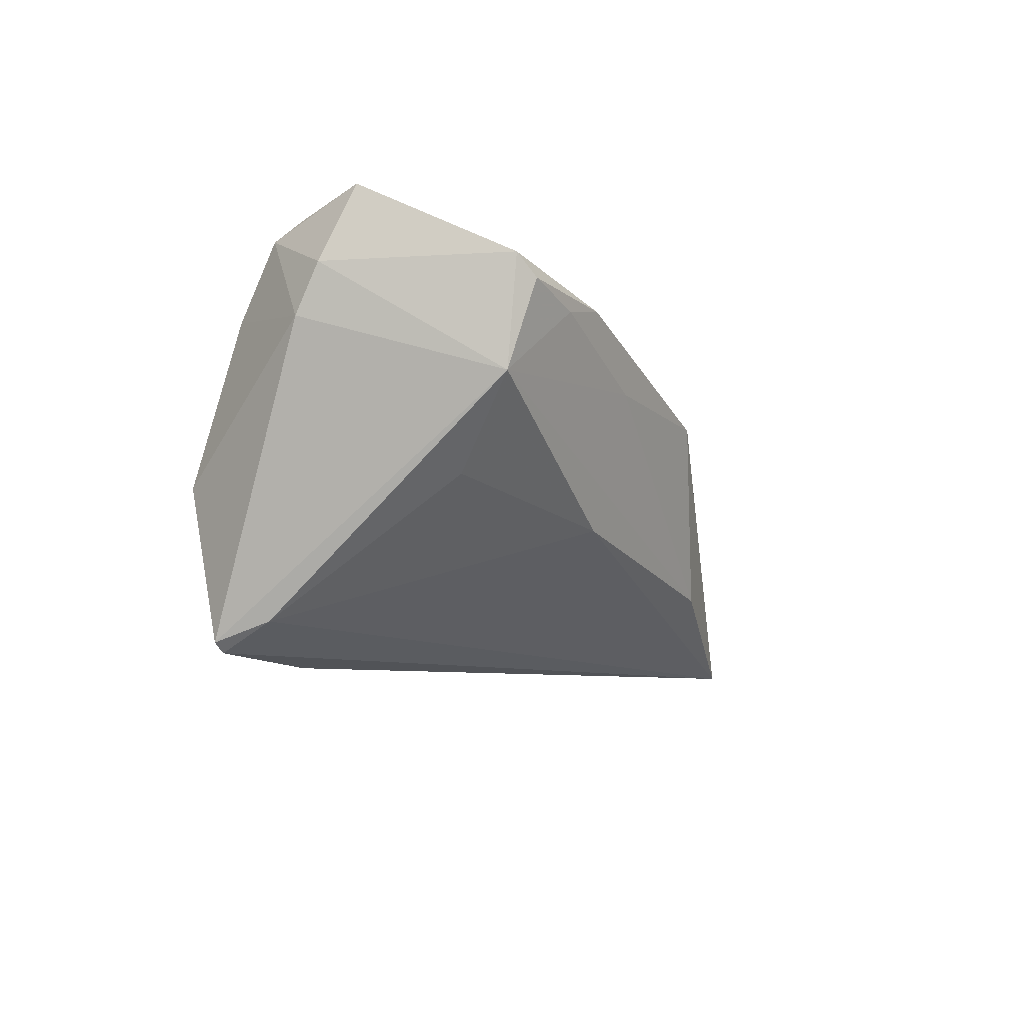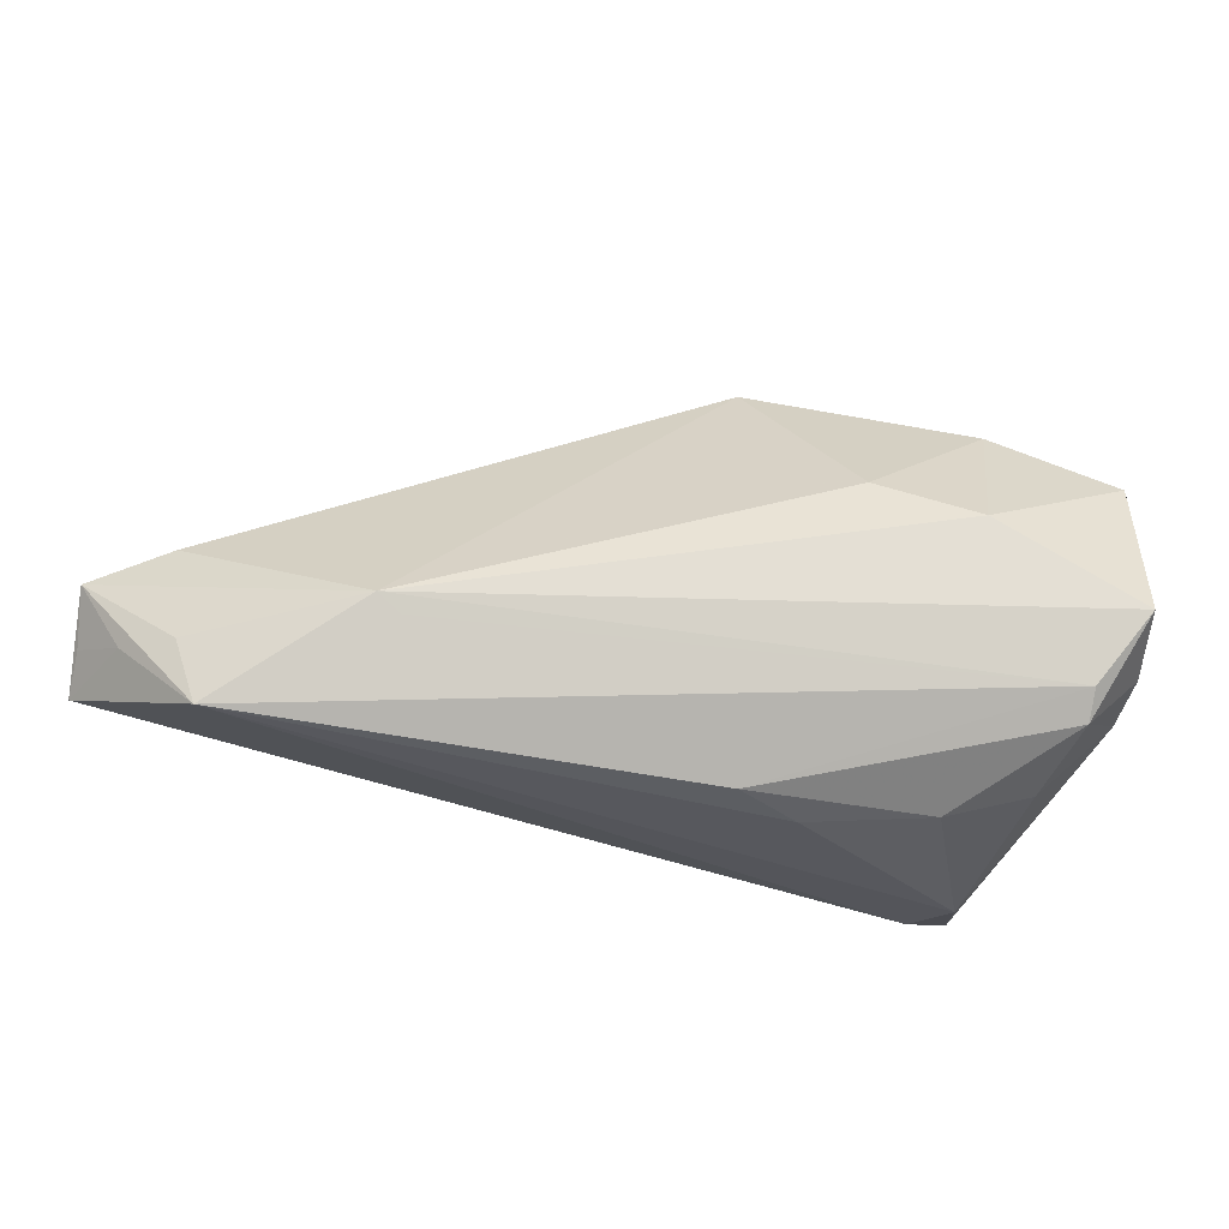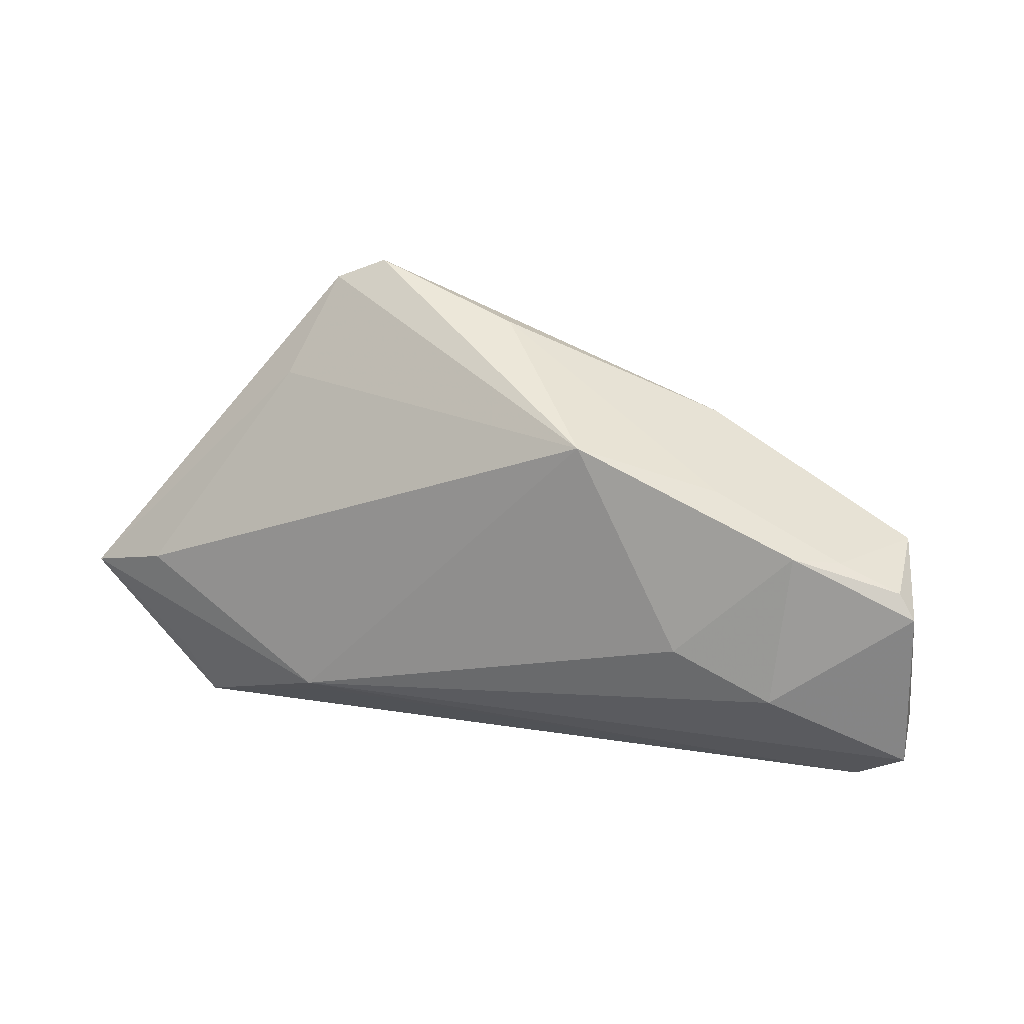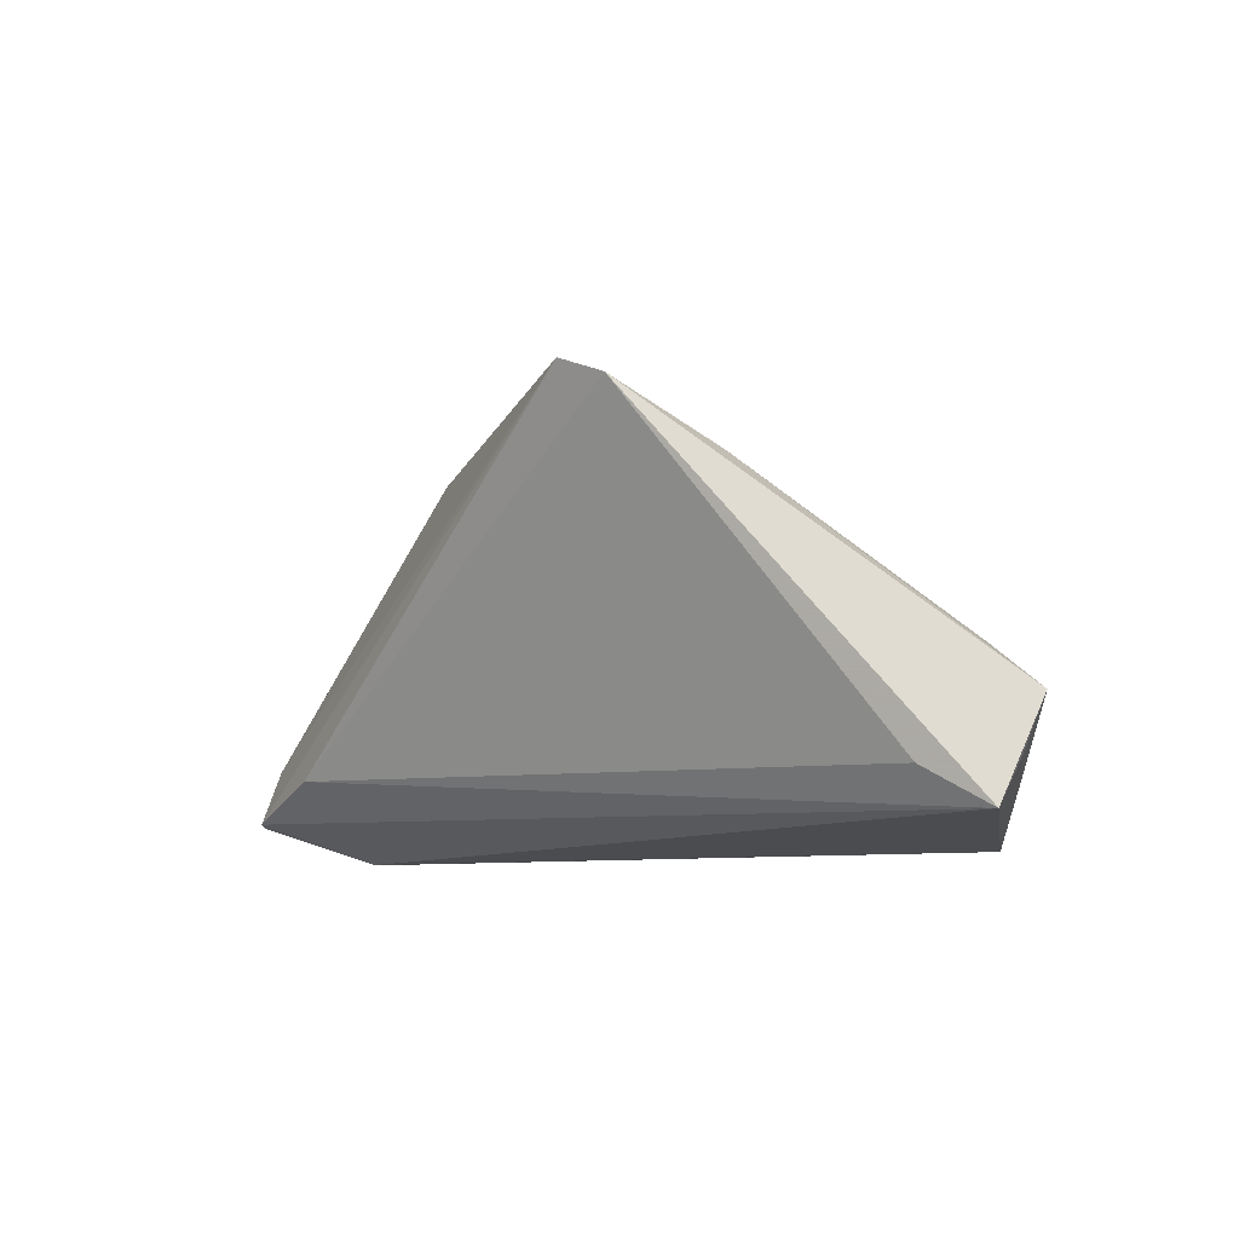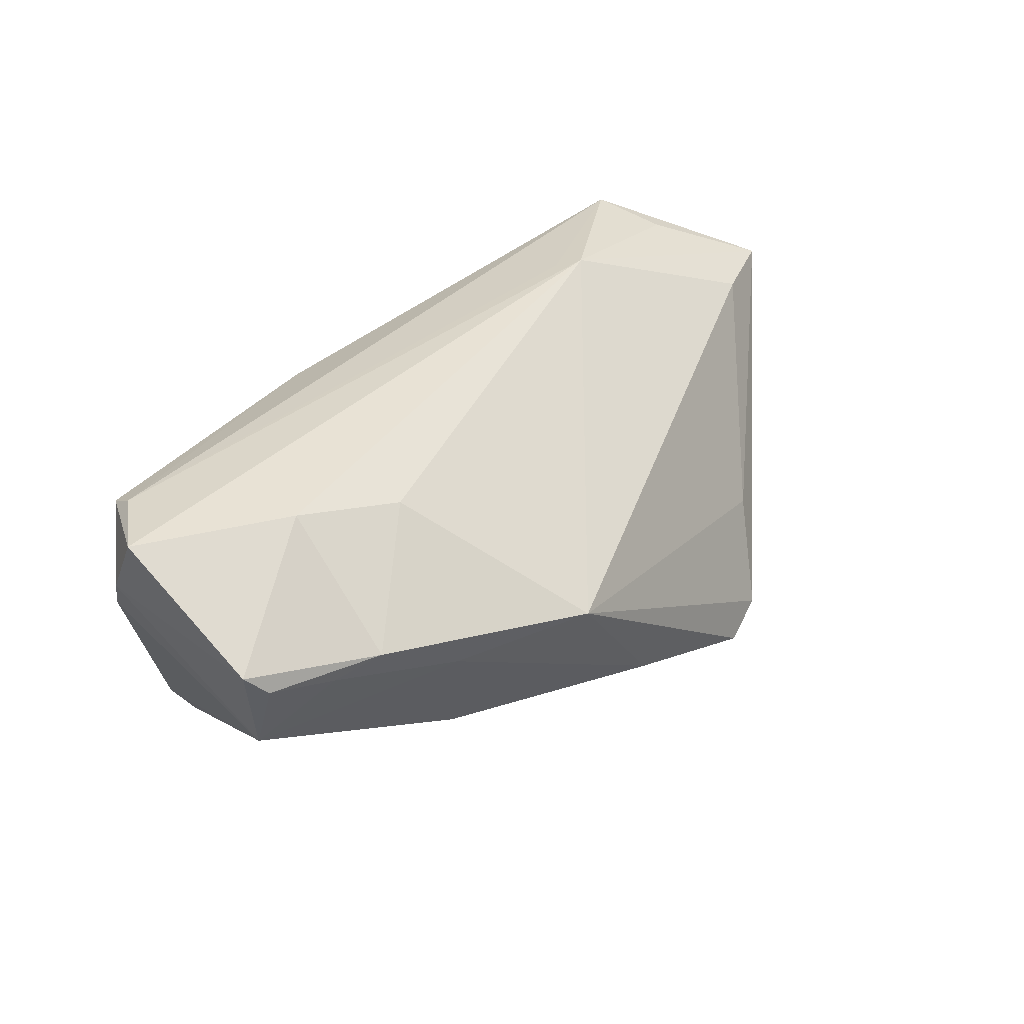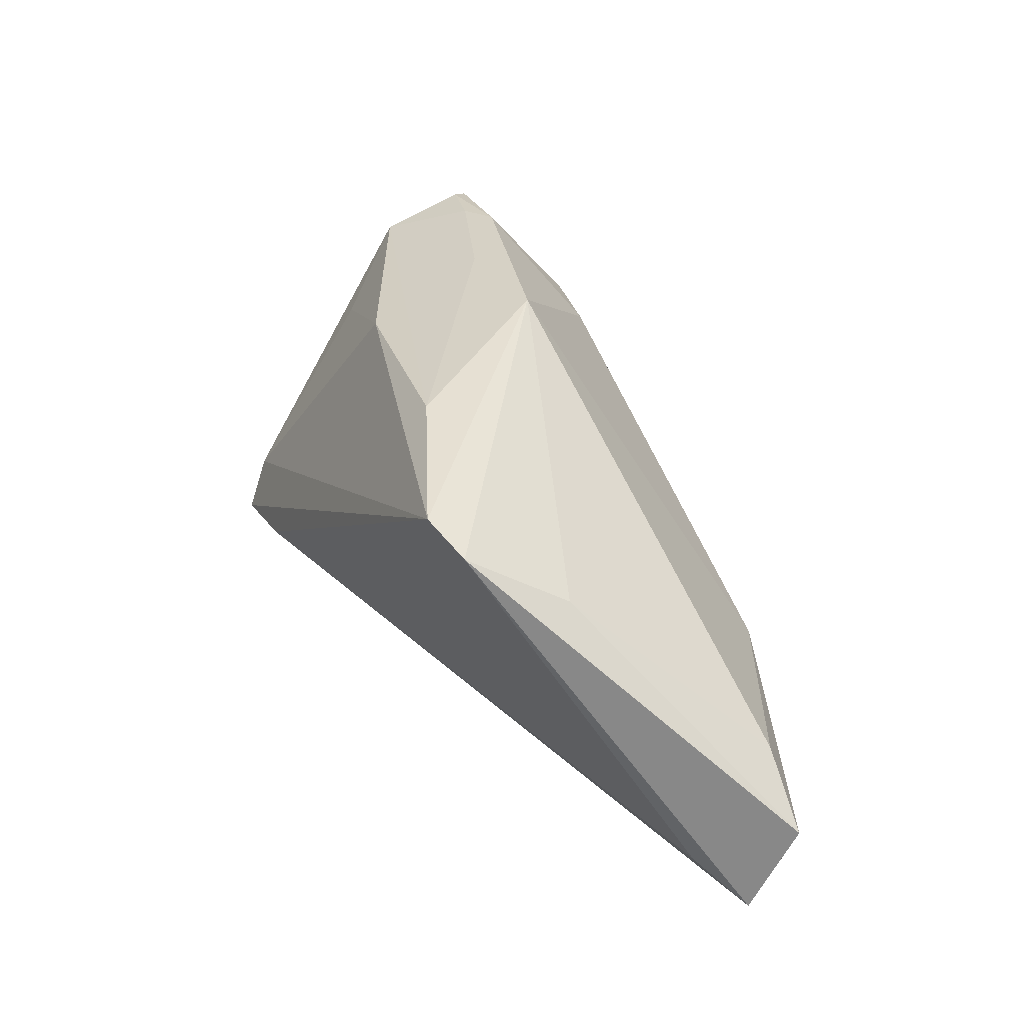
<metadata>
{"format":"obj","ext":"obj","renderer":"f3d","projection":"perspective","resolution":1024,"background":"white","views":[{"elev":-13.6,"azim":107.5,"up":"+Z"},{"elev":66.3,"azim":10.1,"up":"+Z"},{"elev":56.2,"azim":12.9,"up":"+Y"},{"elev":-7.6,"azim":-121.0,"up":"+Y"},{"elev":40.9,"azim":140.7,"up":"+Z"},{"elev":39.5,"azim":-114.2,"up":"+Y"}]}
</metadata>
<code>
v 0.05183 0.003469 0.02413
v 0.03822 0.02617 0.01008
v -0.032 -0.009213 0.02413
v -0.06116 -0.01615 -0.0002676
v 0.03752 -0.02404 -0.008098
v -0.03797 0.02577 -0.0225
v 0.002289 0.03258 0.004357
v 0.03269 0.01165 0.02413
v 0.03873 -0.01233 -0.02603
v 0.04657 -0.009482 0.02012
v 0.05228 -0.001112 0.01464
v 0.03212 0.02784 0.01197
v 0.05106 -0.004411 0.008549
v -0.01156 0.02967 -0.01667
v -0.06747 -0.01579 0.008048
v 0.04282 -0.01548 0.01141
v 0.02106 0.02863 0.004358
v -0.03175 0.02831 -0.02481
v -0.05388 -0.01612 0.01804
v -0.04934 -0.0243 0.02048
v 0.03272 -0.0243 -0.01533
v -0.04239 0.01783 -0.01007
v 0.03897 0.01256 -0.009328
v -0.06831 -0.008819 0.01093
v 0.03282 -0.01966 0.01132
v -0.02892 -0.01117 0.0235
v 0.04879 0.02265 0.01436
v 0.03702 -0.01923 -0.02936
v 0.01736 -0.02284 0.01086
v 0.01028 -0.02194 0.01592
v -0.05821 -0.003019 0.01193
v 0.04656 -0.005893 0.02248
v 0.01833 0.02347 -0.01267
v 0.04638 0.02437 0.01178
v -0.06118 -0.01679 0.01371
v 0.0192 0.01492 0.02117
v 0.02334 -0.01443 -0.02941
v 0.03865 -0.01962 -0.02826
v 0.04678 0.02086 0.0006076
v -0.06786 -0.02084 0.004725
f 11 27 1
f 18 7 14
f 18 28 37
f 28 40 37
f 32 1 3
f 31 22 24
f 7 22 31
f 24 3 31
f 3 7 31
f 6 7 18
f 6 22 7
f 24 22 6
f 18 37 6
f 6 40 24
f 18 14 33
f 3 1 8
f 8 1 27
f 24 40 15
f 9 38 28
f 9 28 18
f 18 33 9
f 38 13 5
f 4 37 40
f 40 6 4
f 4 6 37
f 12 8 27
f 17 14 7
f 7 12 17
f 17 12 2
f 36 7 3
f 3 8 36
f 36 12 7
f 8 12 36
f 20 5 29
f 38 9 39
f 39 13 38
f 39 17 2
f 39 27 11
f 11 13 39
f 39 33 14
f 14 17 39
f 29 5 25
f 35 15 40
f 40 20 35
f 24 15 35
f 35 20 24
f 21 20 40
f 5 20 21
f 38 5 21
f 21 40 28
f 28 38 21
f 19 3 24
f 24 20 19
f 19 20 3
f 26 32 3
f 3 20 26
f 26 20 32
f 30 20 29
f 32 20 30
f 29 25 30
f 23 9 33
f 33 39 23
f 23 39 9
f 27 39 34
f 34 39 2
f 34 12 27
f 2 12 34
f 16 25 5
f 16 5 13
f 32 30 10
f 10 30 25
f 25 16 10
f 11 1 10
f 1 32 10
f 10 13 11
f 10 16 13

</code>
